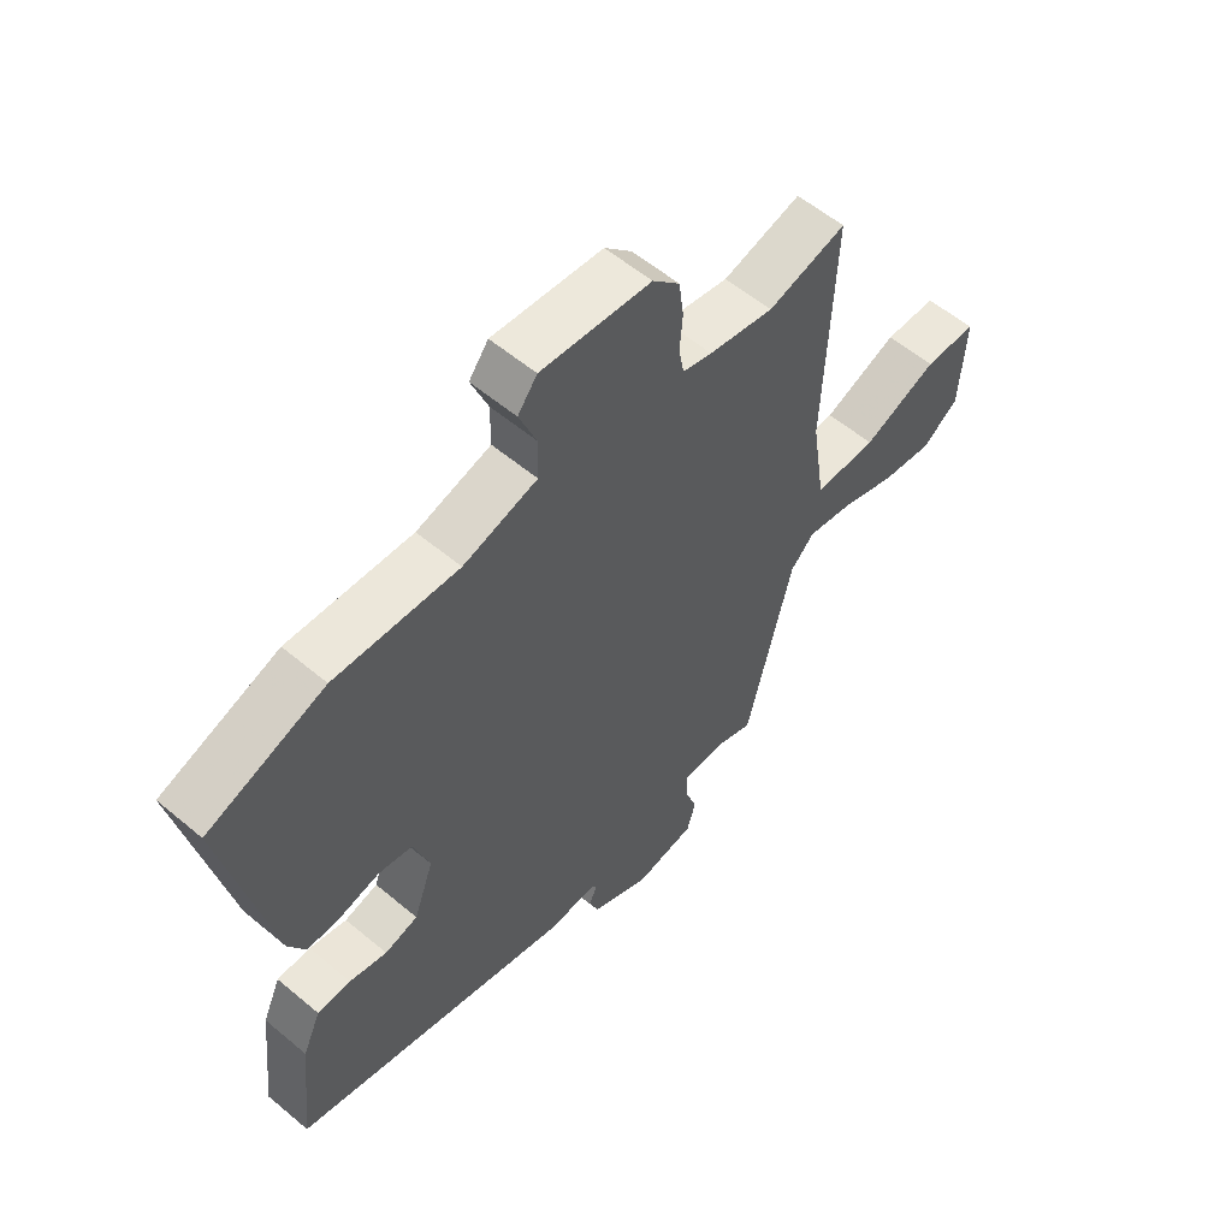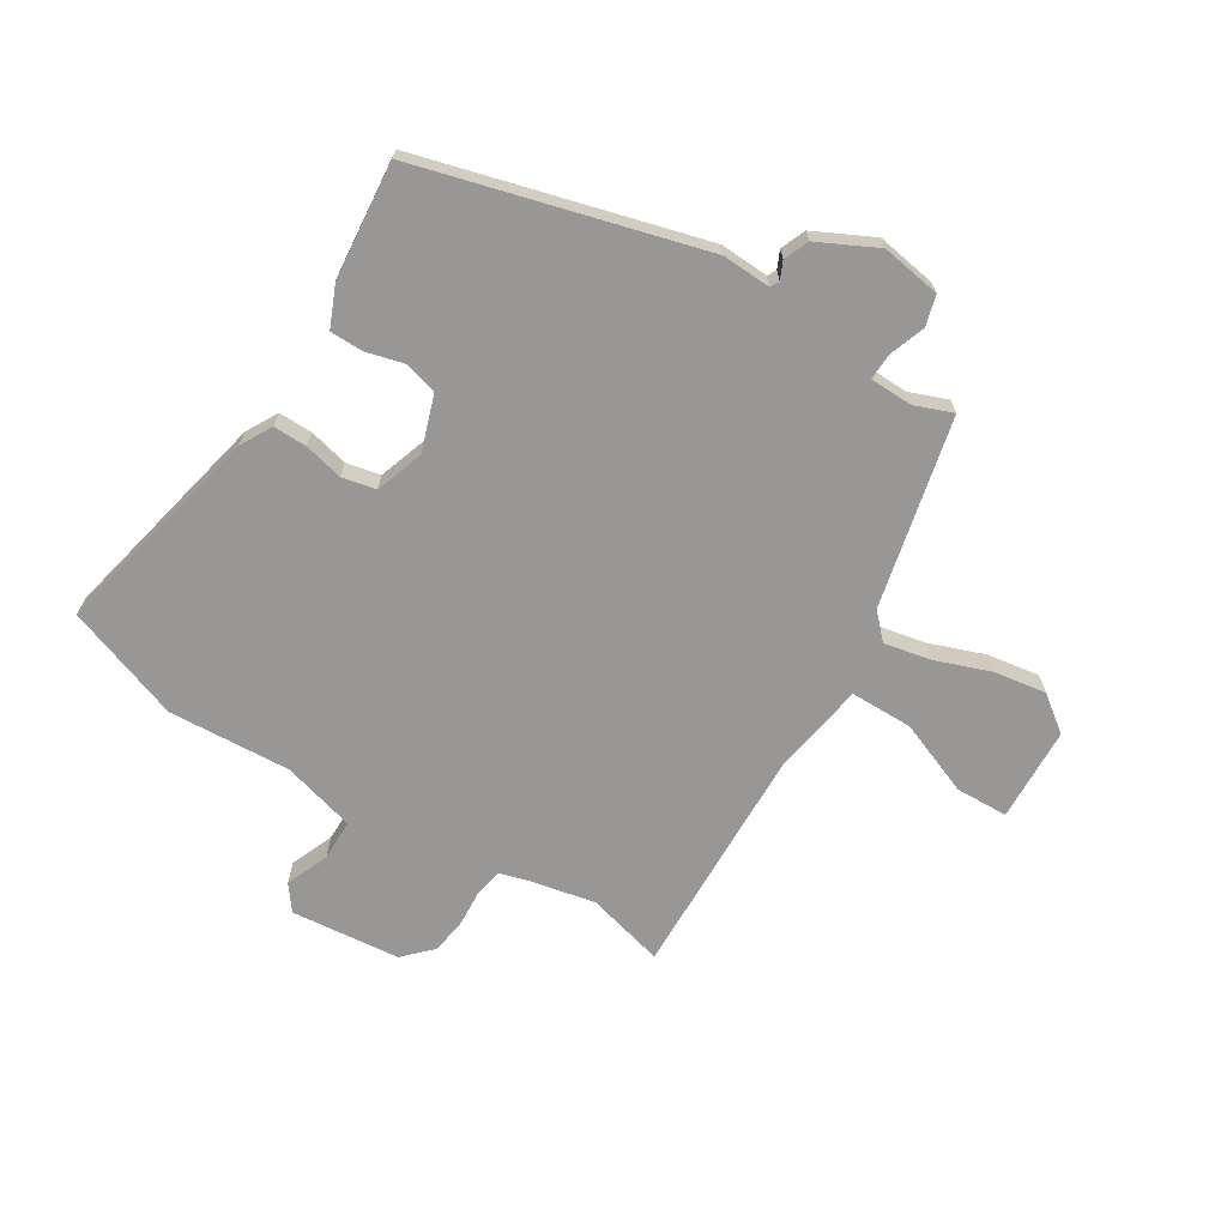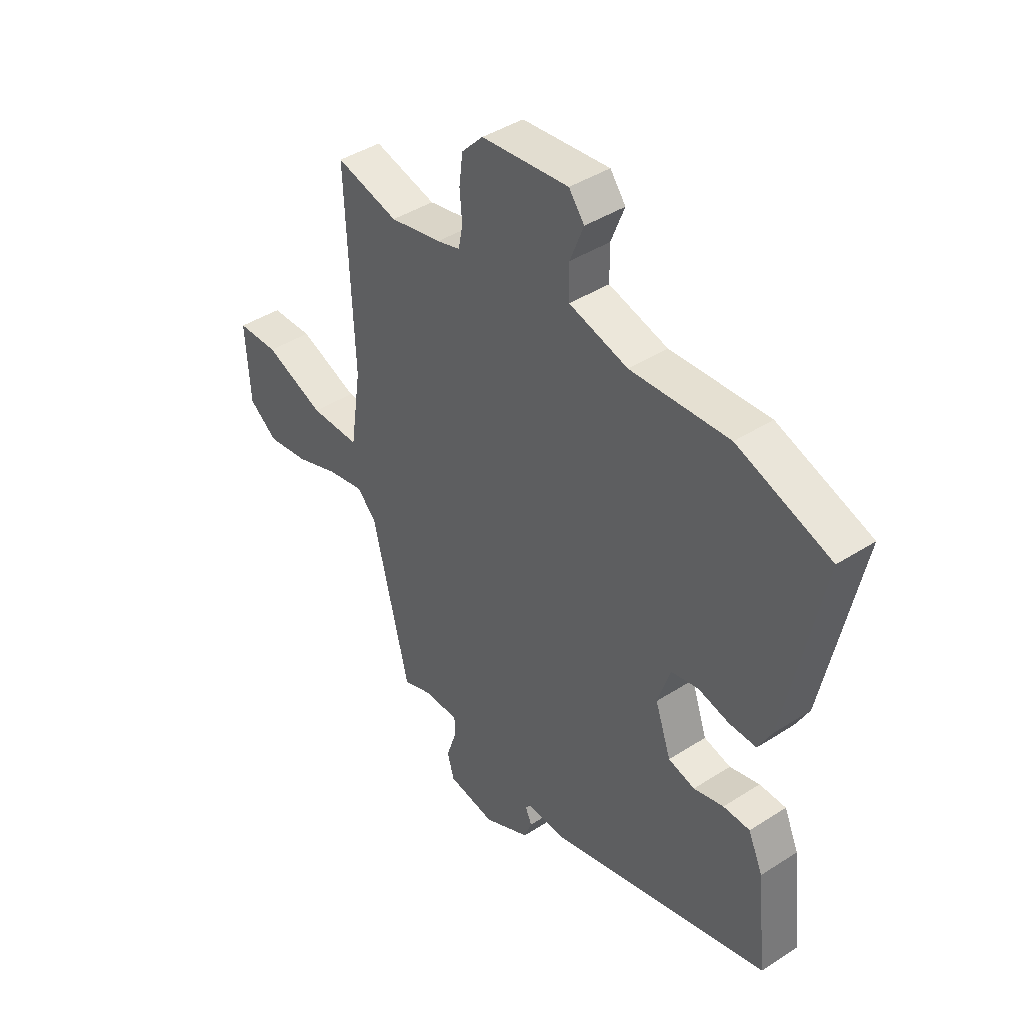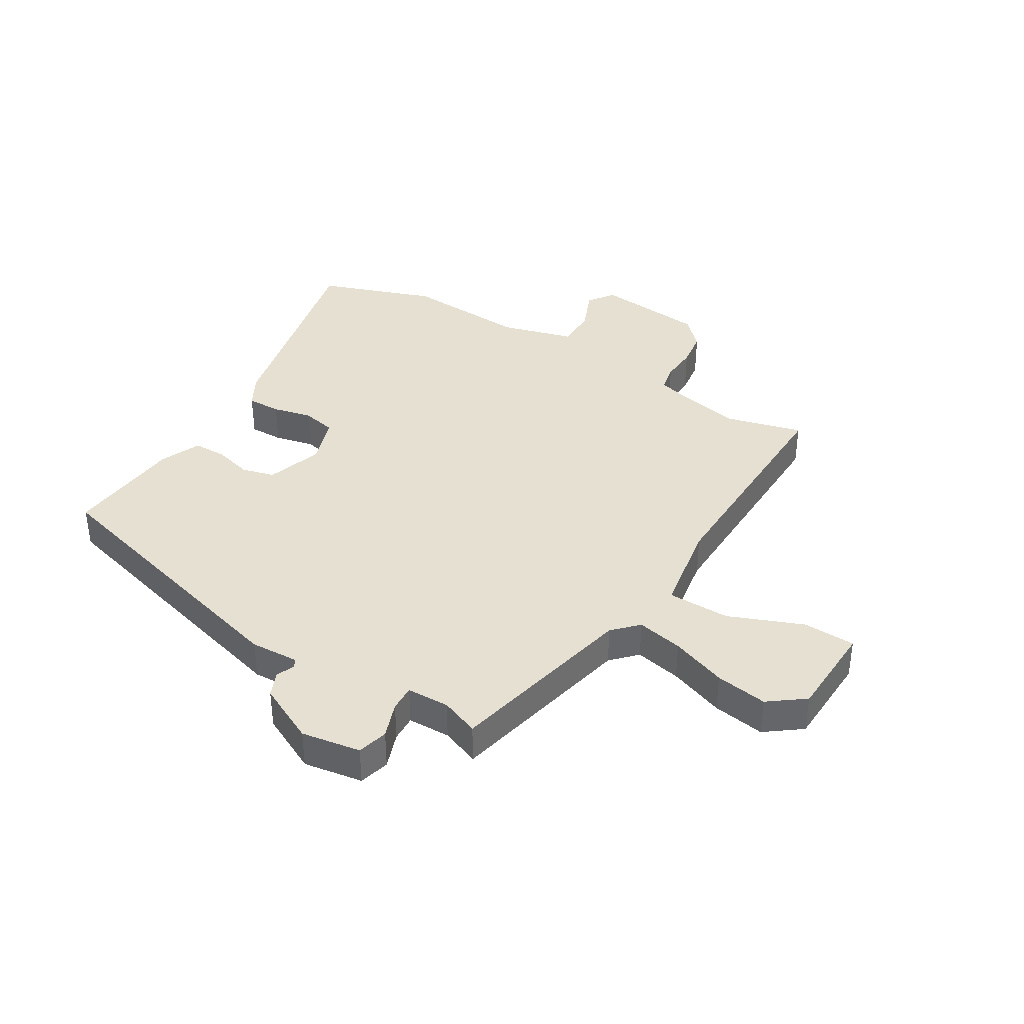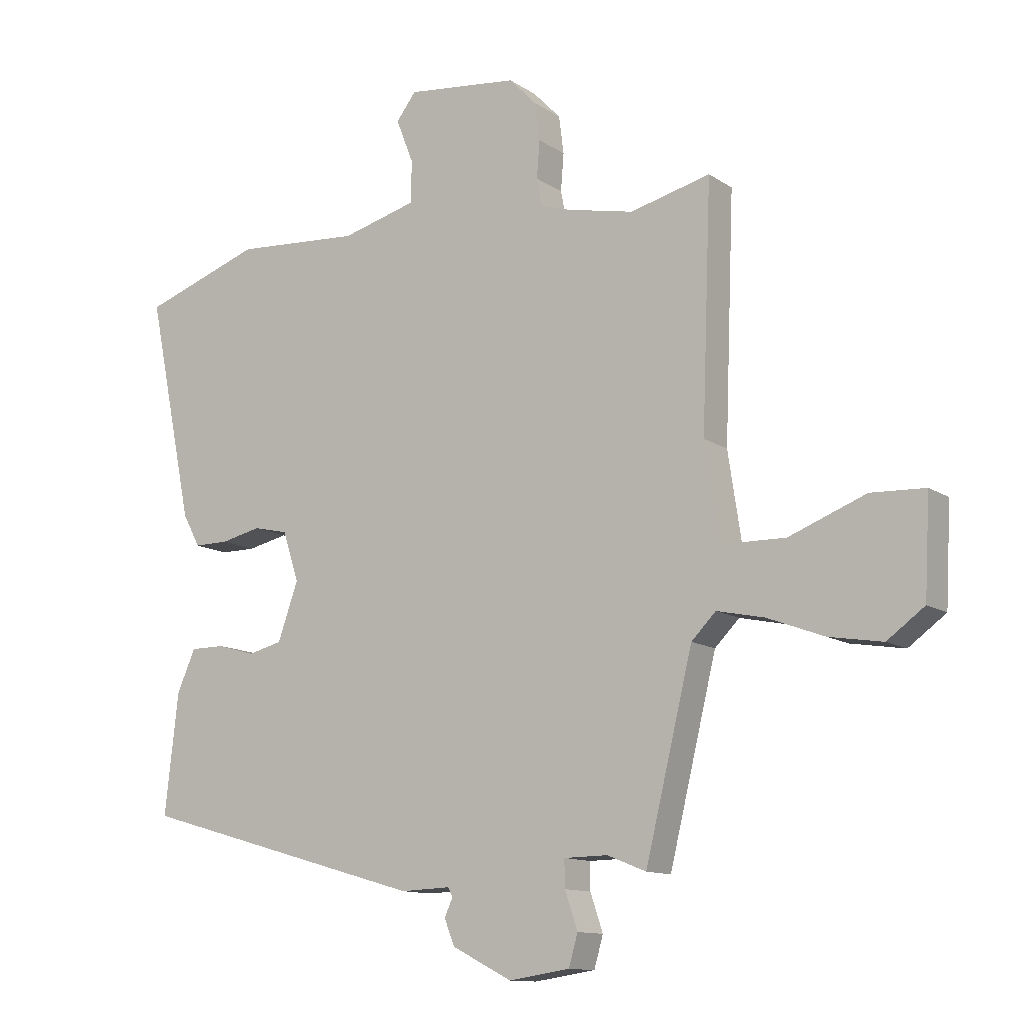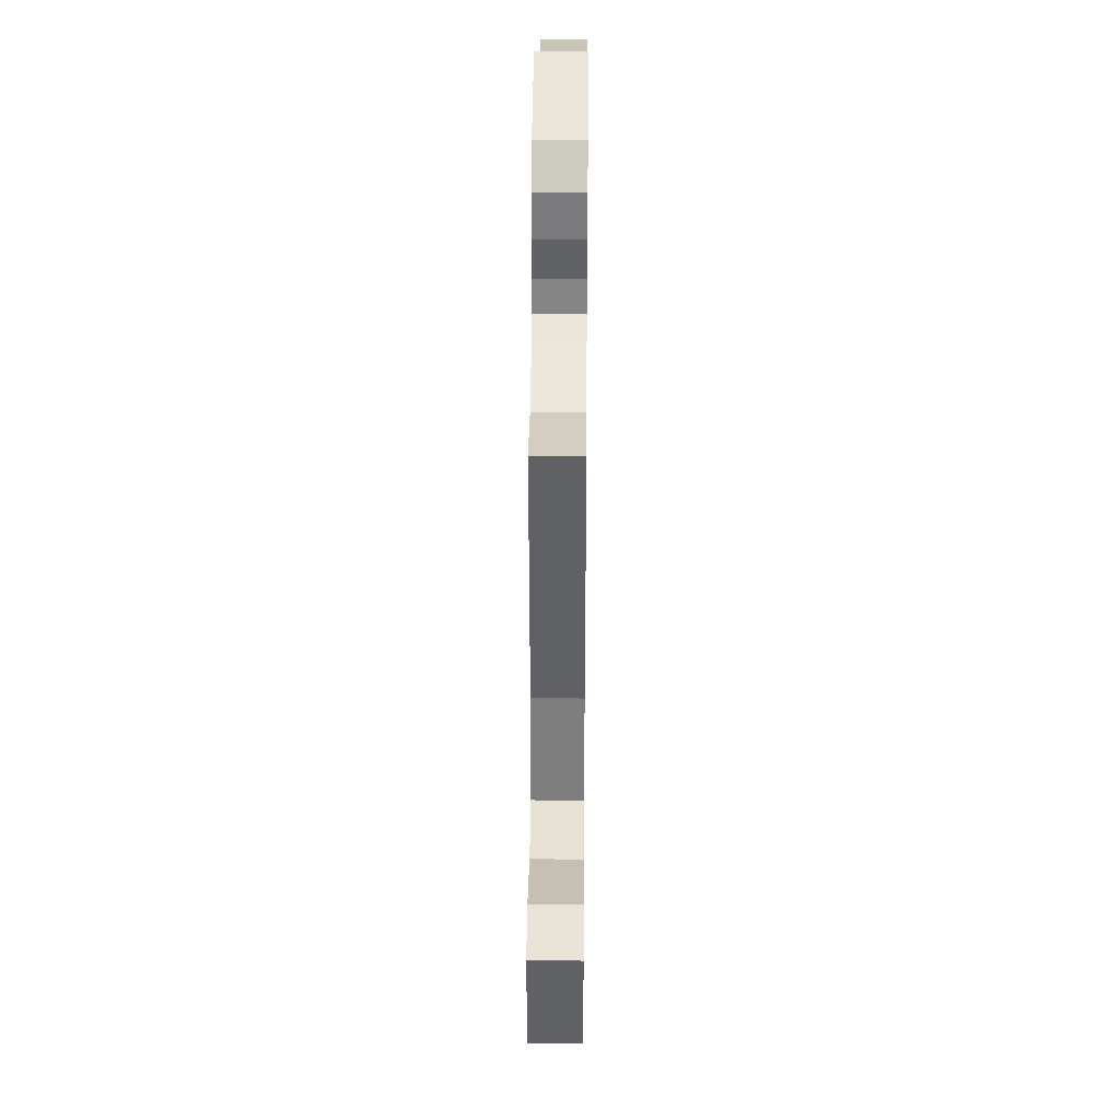
<metadata>
{"format":"obj","ext":"obj","renderer":"f3d","projection":"perspective","resolution":1024,"background":"white","views":[{"elev":57.5,"azim":131.0,"up":"+Z"},{"elev":-68.3,"azim":147.5,"up":"+Y"},{"elev":42.1,"azim":52.3,"up":"+Z"},{"elev":38.5,"azim":-149.7,"up":"+Y"},{"elev":-12.1,"azim":-146.5,"up":"+Z"},{"elev":39.0,"azim":-89.5,"up":"+Z"}]}
</metadata>
<code>
v 0.517 0.07 -0.394
v 0.036 0.07 -0.532
v -0.047 0.07 -0.529
v -0.055 0.07 -0.544
v -0.041 0.07 -0.574
v -0.058 0.07 -0.617
v -0.158 0.07 -0.668
v -0.26 0.07 -0.653
v -0.275 0.07 -0.601
v -0.254 0.07 -0.539
v -0.253 0.07 -0.494
v -0.326 0.07 -0.493
v -0.391 0.07 -0.519
v -0.47 0.07 -0.195
v -0.511 0.07 -0.154
v -0.59 0.07 -0.171
v -0.685 0.07 -0.207
v -0.774 0.07 -0.222
v -0.836 0.07 -0.177
v -0.845 0.07 -0.015
v -0.755 0.07 -0.011
v -0.627 0.07 -0.06
v -0.52 0.07 -0.058
v -0.496 0.07 0.101
v -0.512 0.07 0.503
v -0.378 0.07 0.47
v -0.267 0.07 0.494
v -0.217 0.07 0.509
v -0.208 0.07 0.556
v -0.213 0.07 0.618
v -0.205 0.07 0.681
v -0.159 0.07 0.729
v 0.028 0.07 0.75
v 0.061 0.07 0.707
v 0.032 0.07 0.633
v 0.033 0.07 0.563
v 0.159 0.07 0.53
v 0.369 0.07 0.545
v 0.568 0.07 0.477
v 0.491 0.07 0.103
v 0.462 0.07 0.049
v 0.404 0.07 0.049
v 0.337 0.07 0.064
v 0.279 0.07 0.051
v 0.252 0.07 -0.032
v 0.286 0.07 -0.128
v 0.343 0.07 -0.142
v 0.407 0.07 -0.124
v 0.464 0.07 -0.124
v 0.495 0.07 -0.194
v 0.517 0 -0.394
v 0.036 0 -0.532
v -0.047 0 -0.529
v -0.055 0 -0.544
v -0.041 0 -0.574
v -0.058 0 -0.617
v -0.158 0 -0.668
v -0.26 0 -0.653
v -0.275 0 -0.601
v -0.254 0 -0.539
v -0.253 0 -0.494
v -0.326 0 -0.493
v -0.391 0 -0.519
v -0.47 0 -0.195
v -0.511 0 -0.154
v -0.59 0 -0.171
v -0.685 0 -0.207
v -0.774 0 -0.222
v -0.836 0 -0.177
v -0.845 0 -0.015
v -0.755 0 -0.011
v -0.627 0 -0.06
v -0.52 0 -0.058
v -0.496 0 0.101
v -0.512 0 0.503
v -0.378 0 0.47
v -0.267 0 0.494
v -0.217 0 0.509
v -0.208 0 0.556
v -0.213 0 0.618
v -0.205 0 0.681
v -0.159 0 0.729
v 0.028 0 0.75
v 0.061 0 0.707
v 0.032 0 0.633
v 0.033 0 0.563
v 0.159 0 0.53
v 0.369 0 0.545
v 0.568 0 0.477
v 0.491 0 0.103
v 0.462 0 0.049
v 0.404 0 0.049
v 0.337 0 0.064
v 0.279 0 0.051
v 0.252 0 -0.032
v 0.286 0 -0.128
v 0.343 0 -0.142
v 0.407 0 -0.124
v 0.464 0 -0.124
v 0.495 0 -0.194
f 1 2 3
f 50 1 3
f 49 50 3
f 48 49 3
f 47 48 3
f 46 47 3
f 45 46 3
f 44 45 3
f 41 42 43
f 40 41 43
f 39 40 43
f 38 39 43
f 37 38 43
f 36 37 43 44
f 33 34 35
f 32 33 35
f 31 32 35
f 30 31 35
f 29 30 35
f 28 29 35 36
f 36 44 3
f 28 36 3
f 27 28 3
f 24 25 26
f 27 3 4
f 26 27 4
f 24 26 4
f 23 24 4
f 20 21 22
f 19 20 22
f 18 19 22
f 17 18 22
f 16 17 22
f 15 16 22 23
f 12 13 14
f 11 12 14
f 8 9 10
f 7 8 10
f 6 7 10
f 5 6 10
f 4 5 10
f 4 10 11
f 14 15 23 4
f 4 11 14
f 53 52 51
f 53 51 100
f 53 100 99
f 53 99 98
f 53 98 97
f 53 97 96
f 53 96 95
f 53 95 94
f 93 92 91
f 93 91 90
f 93 90 89
f 93 89 88
f 93 88 87
f 94 93 87 86
f 85 84 83
f 85 83 82
f 85 82 81
f 85 81 80
f 85 80 79
f 86 85 79 78
f 53 94 86
f 53 86 78
f 53 78 77
f 76 75 74
f 54 53 77
f 54 77 76
f 54 76 74
f 54 74 73
f 72 71 70
f 72 70 69
f 72 69 68
f 72 68 67
f 72 67 66
f 73 72 66 65
f 64 63 62
f 64 62 61
f 60 59 58
f 60 58 57
f 60 57 56
f 60 56 55
f 60 55 54
f 61 60 54
f 54 73 65 64
f 64 61 54
f 1 51 52 2
f 2 52 53 3
f 3 53 54 4
f 4 54 55 5
f 5 55 56 6
f 6 56 57 7
f 7 57 58 8
f 8 58 59 9
f 9 59 60 10
f 10 60 61 11
f 11 61 62 12
f 12 62 63 13
f 13 63 64 14
f 14 64 65 15
f 15 65 66 16
f 16 66 67 17
f 17 67 68 18
f 18 68 69 19
f 19 69 70 20
f 20 70 71 21
f 21 71 72 22
f 22 72 73 23
f 23 73 74 24
f 24 74 75 25
f 25 75 76 26
f 26 76 77 27
f 27 77 78 28
f 28 78 79 29
f 29 79 80 30
f 30 80 81 31
f 31 81 82 32
f 32 82 83 33
f 33 83 84 34
f 34 84 85 35
f 35 85 86 36
f 36 86 87 37
f 37 87 88 38
f 38 88 89 39
f 39 89 90 40
f 40 90 91 41
f 41 91 92 42
f 42 92 93 43
f 43 93 94 44
f 44 94 95 45
f 45 95 96 46
f 46 96 97 47
f 47 97 98 48
f 48 98 99 49
f 49 99 100 50
f 50 100 51 1

</code>
